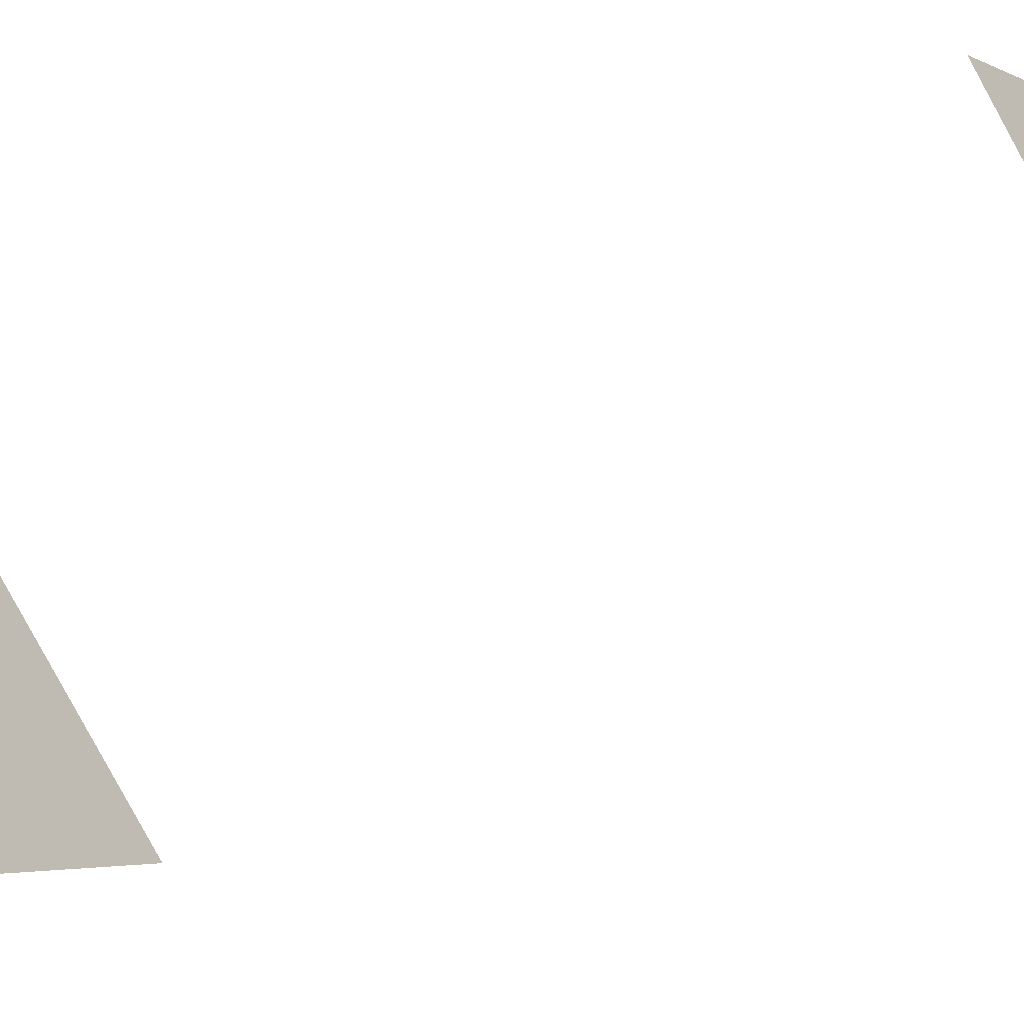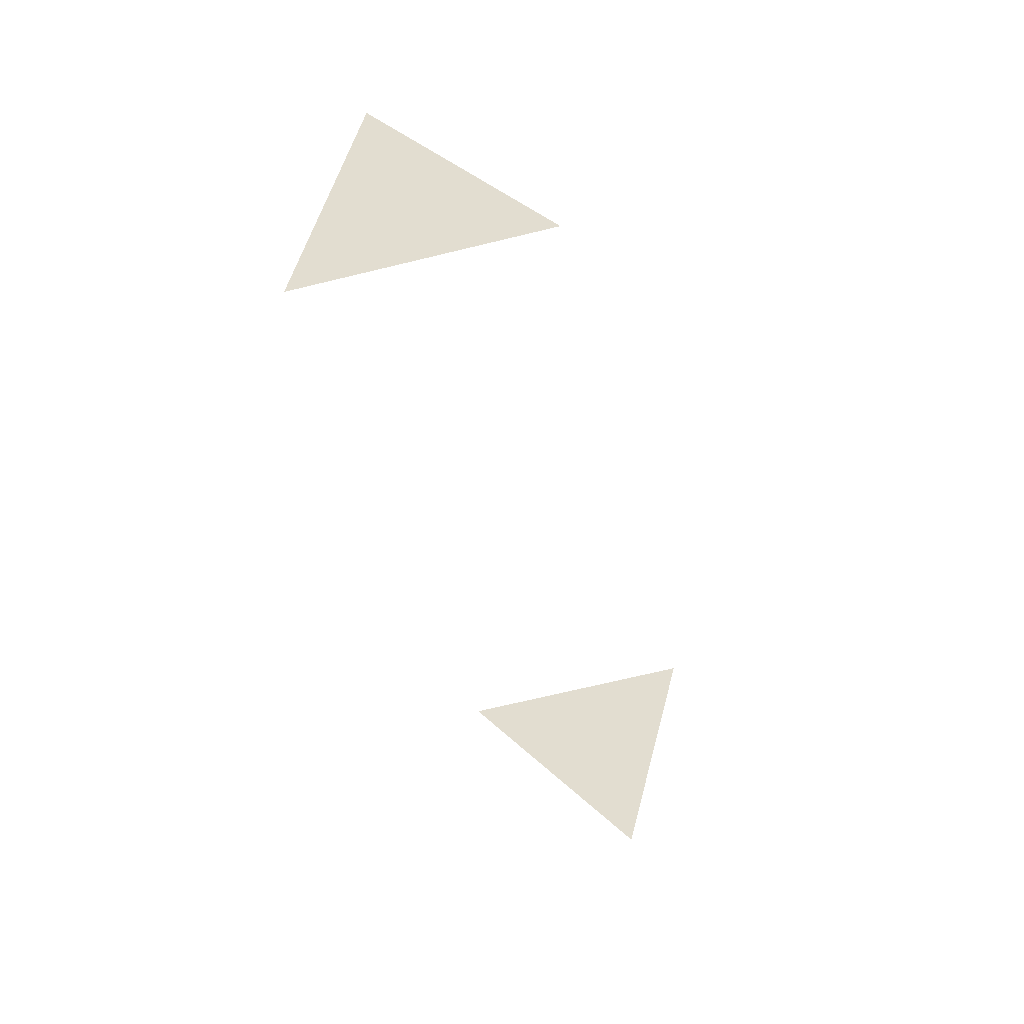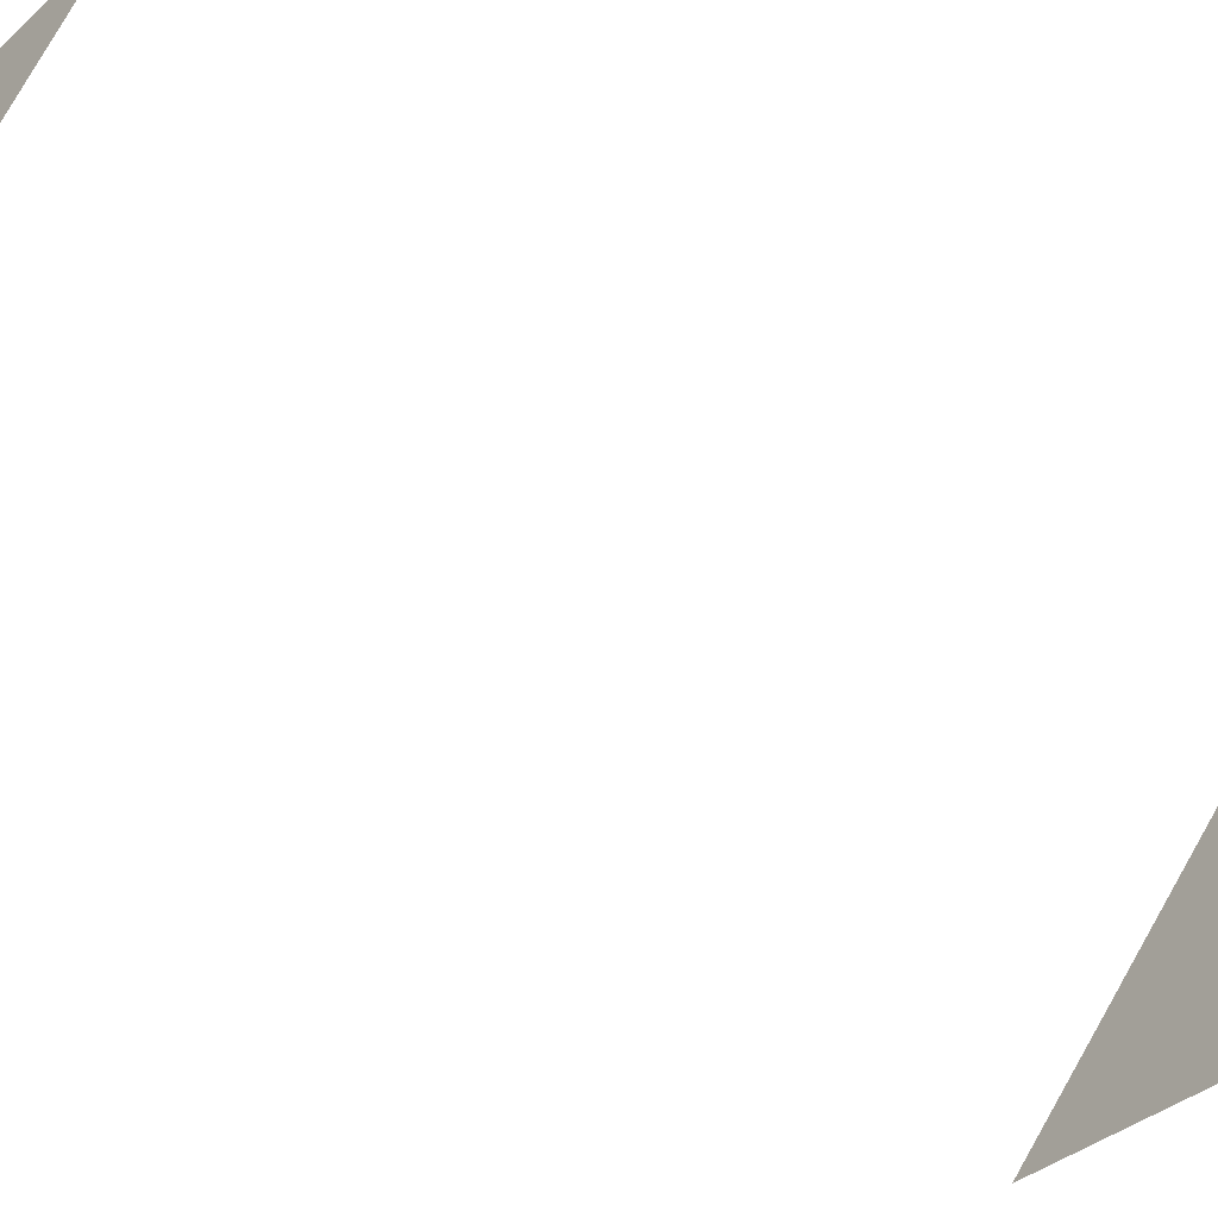
<metadata>
{"format":"obj","ext":"obj","renderer":"f3d","projection":"perspective","resolution":1024,"background":"white","views":[{"elev":-75.1,"azim":-74.6,"up":"+Y"},{"elev":25.5,"azim":-10.1,"up":"+Z"},{"elev":-22.5,"azim":-142.2,"up":"+Y"}]}
</metadata>
<code>
o Icosphere.020
v 0.5257 0.4472 -0.7236
v -0.5257 -0.4472 0.7236
v 0 0.5257 -0.8506
v 0.309 -0 -0.9511
v -0.309 0 0.9511
v 0 -0.5257 0.8506
f 5 2 6
f 3 1 4

</code>
